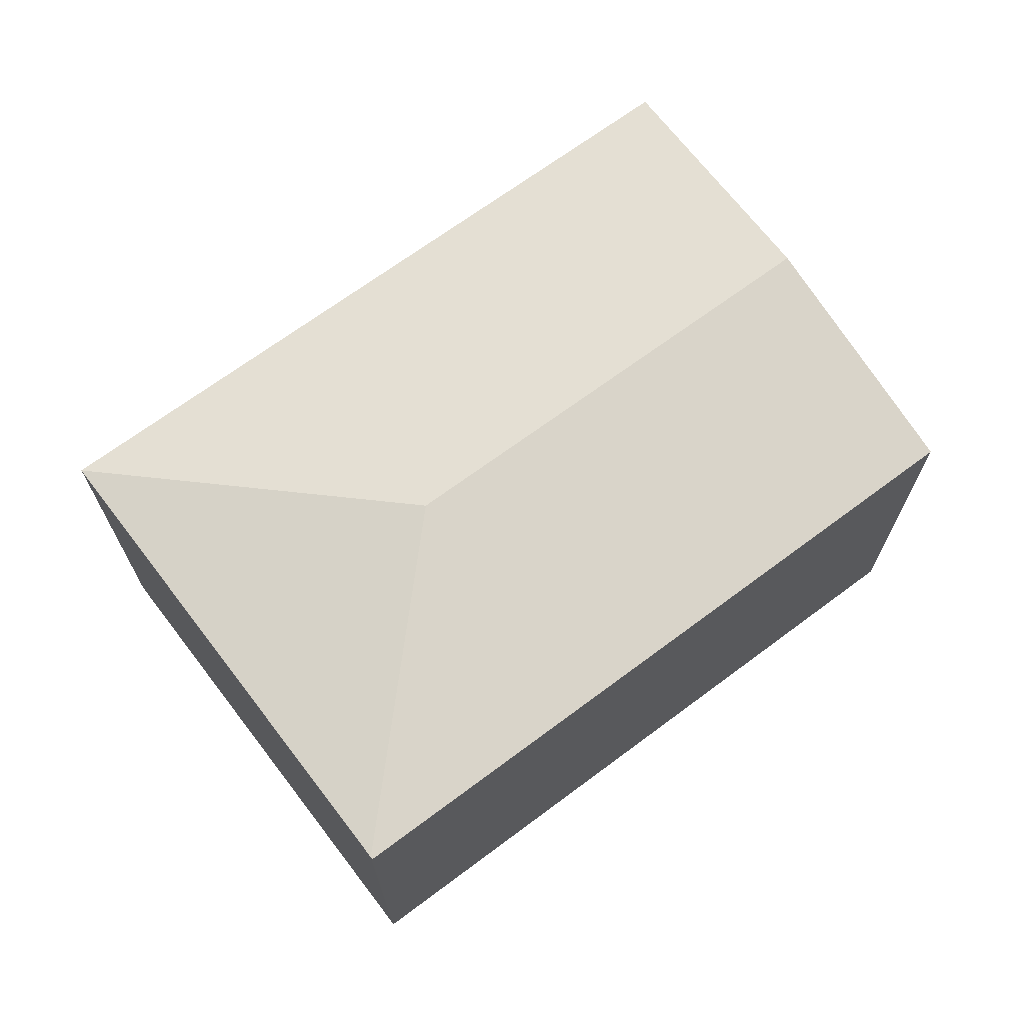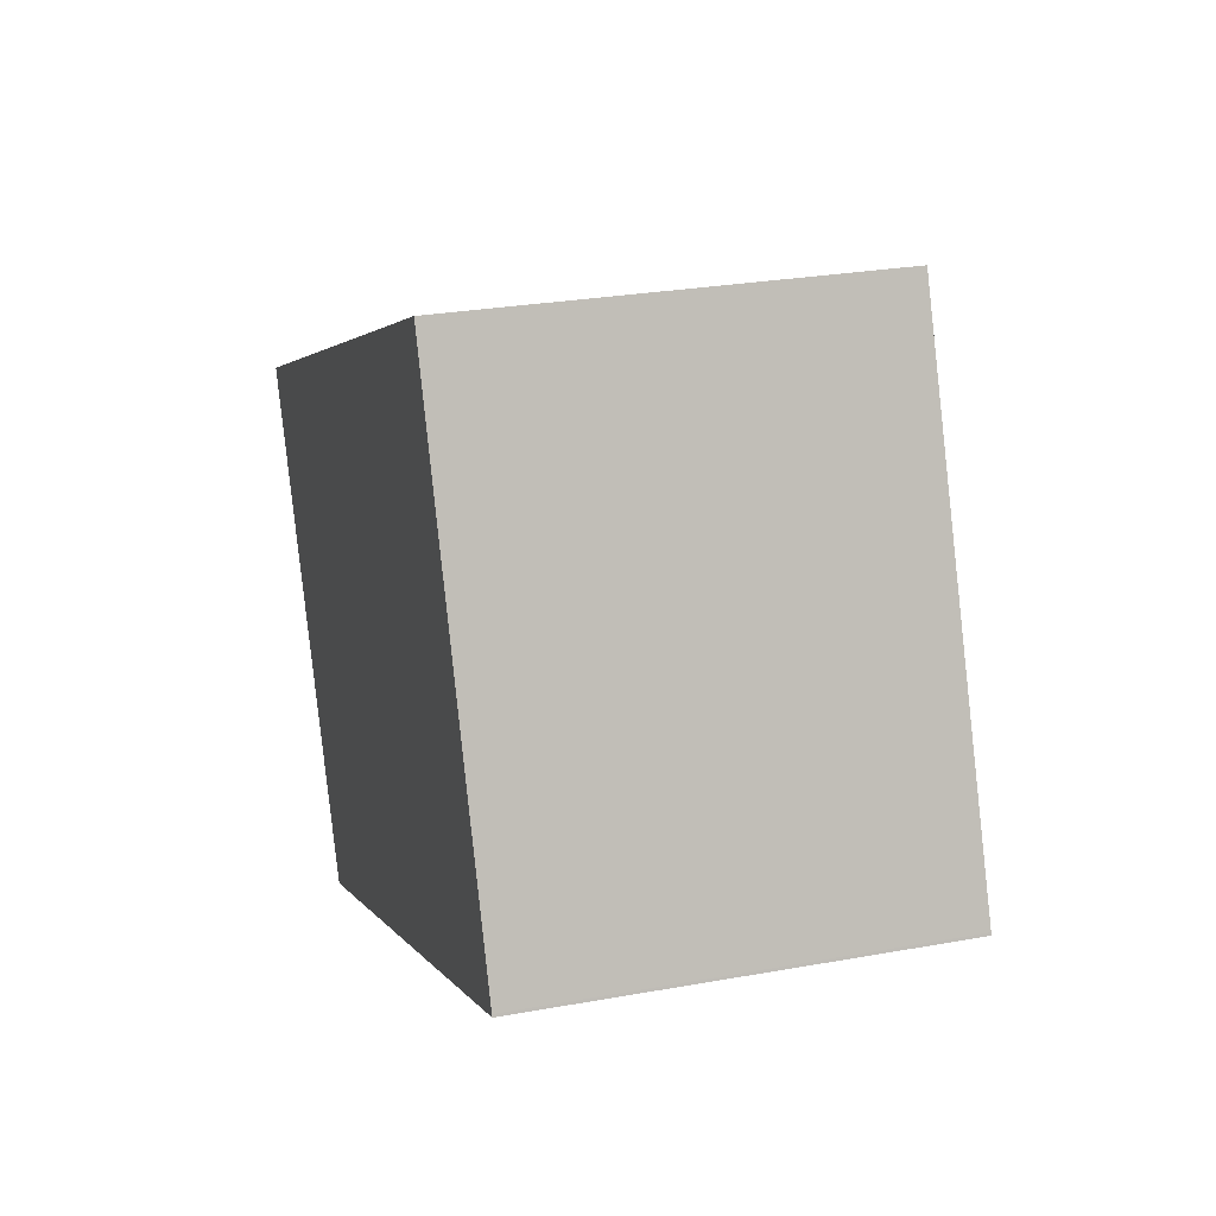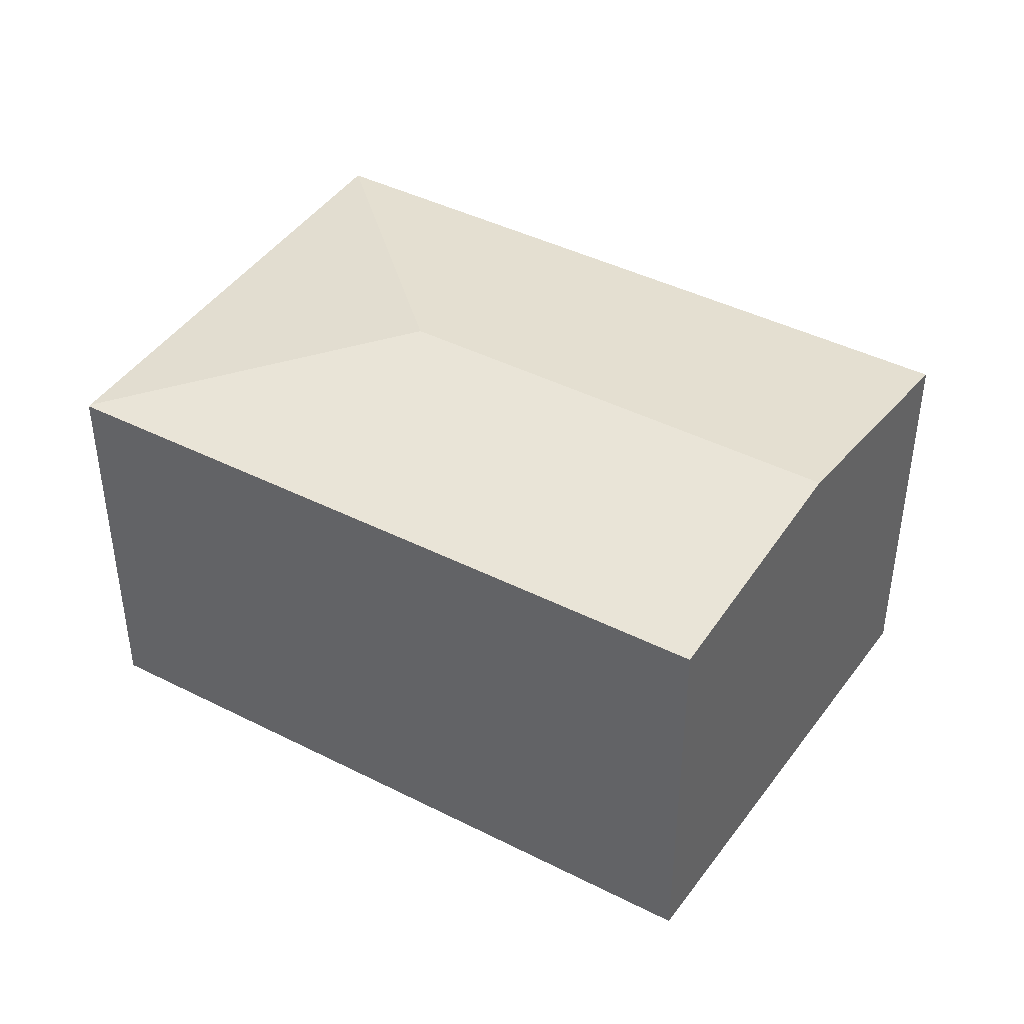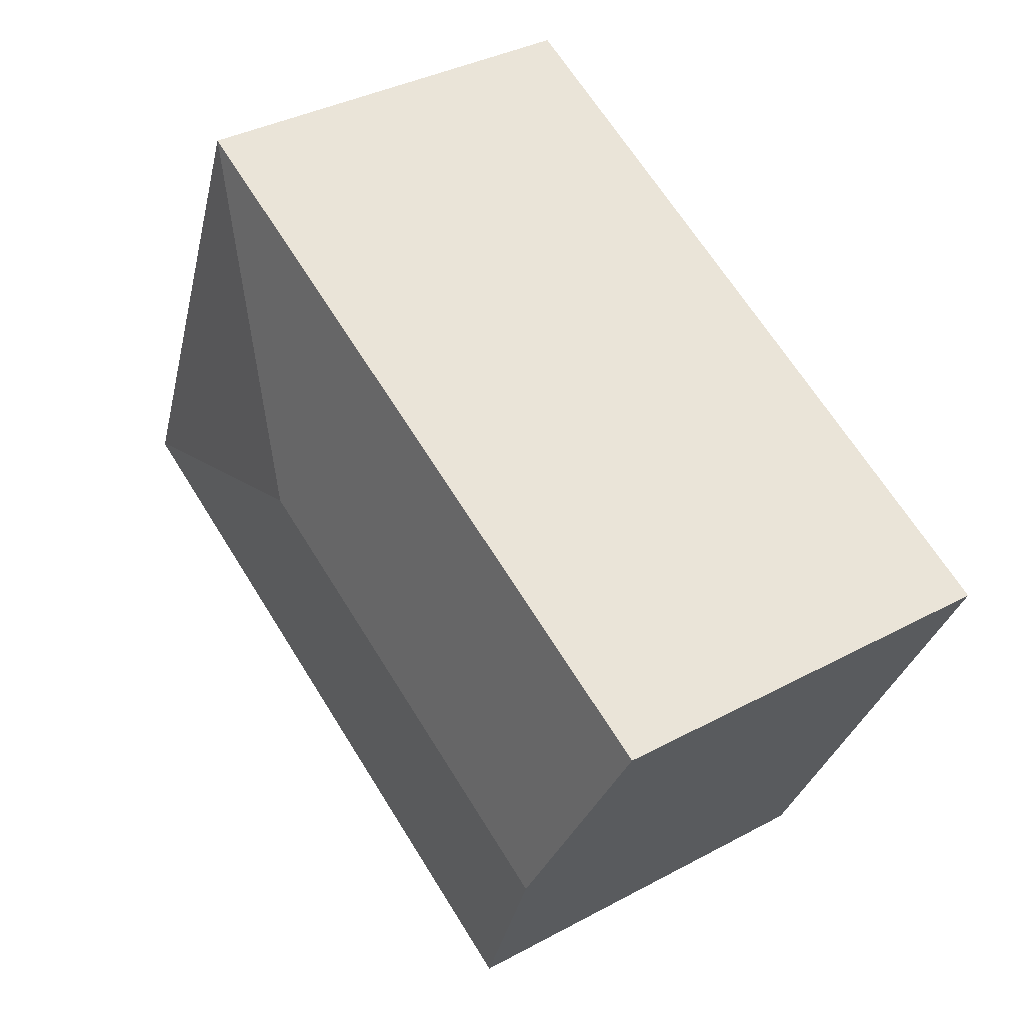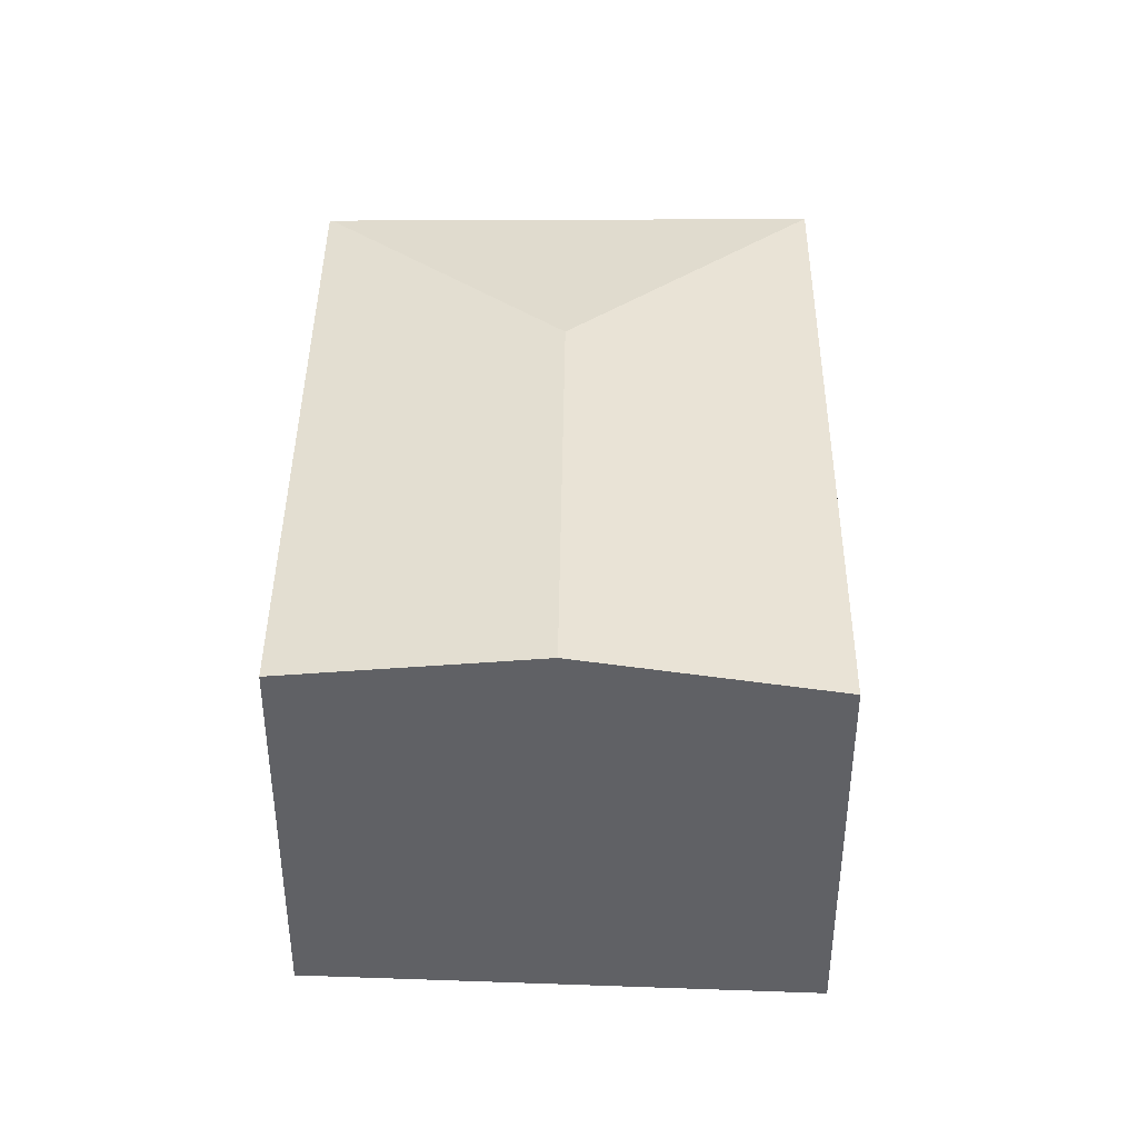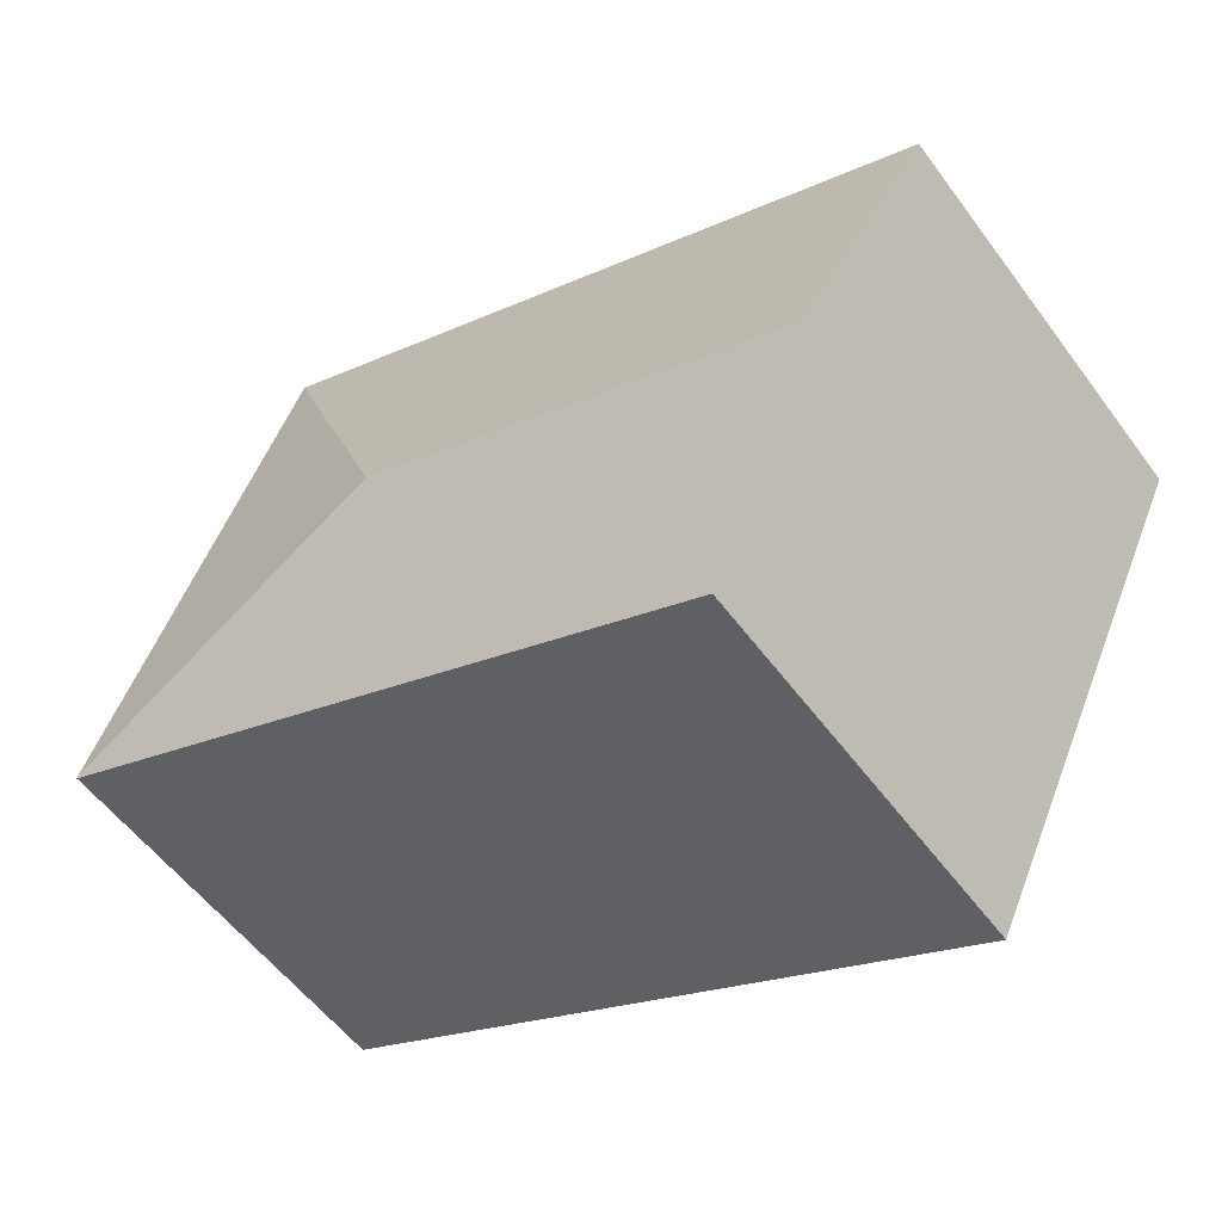
<metadata>
{"format":"obj","ext":"obj","renderer":"f3d","projection":"perspective","resolution":1024,"background":"white","views":[{"elev":69.9,"azim":119.8,"up":"+Y"},{"elev":26.7,"azim":74.1,"up":"+Z"},{"elev":42.0,"azim":-172.2,"up":"+Y"},{"elev":36.7,"azim":-124.9,"up":"+Z"},{"elev":40.8,"azim":-113.1,"up":"+Y"},{"elev":-55.6,"azim":-144.1,"up":"+Z"}]}
</metadata>
<code>
v  3.385 2.651 -0.244
v  0 2.451 1.501e-16
v  4.226 2.451 1.864
v  0.687 2.651 -1.434
v  5.453 2.451 -1.069
v  1.37 2.452 -2.862
v  5.459 2.449 -1.084
v  0 0 0
v  4.226 -1.141e-16 1.864
v  5.453 6.546e-17 -1.069
v  5.459 6.638e-17 -1.084
v  1.37 1.752e-16 -2.862
v  0.687 8.781e-17 -1.434
g defaultobject
f 1 2 3
f 2 1 4
f 1 3 5
f 6 5 7
f 5 6 1
f 1 6 4
f 8 3 2
f 3 8 9
f 9 5 3
f 5 9 10
f 5 10 7
f 7 10 11
f 7 12 6
f 12 7 11
f 4 8 2
f 8 4 6
f 8 6 13
f 13 6 12
f 10 12 11
f 12 10 9
f 12 9 13
f 13 9 8

</code>
